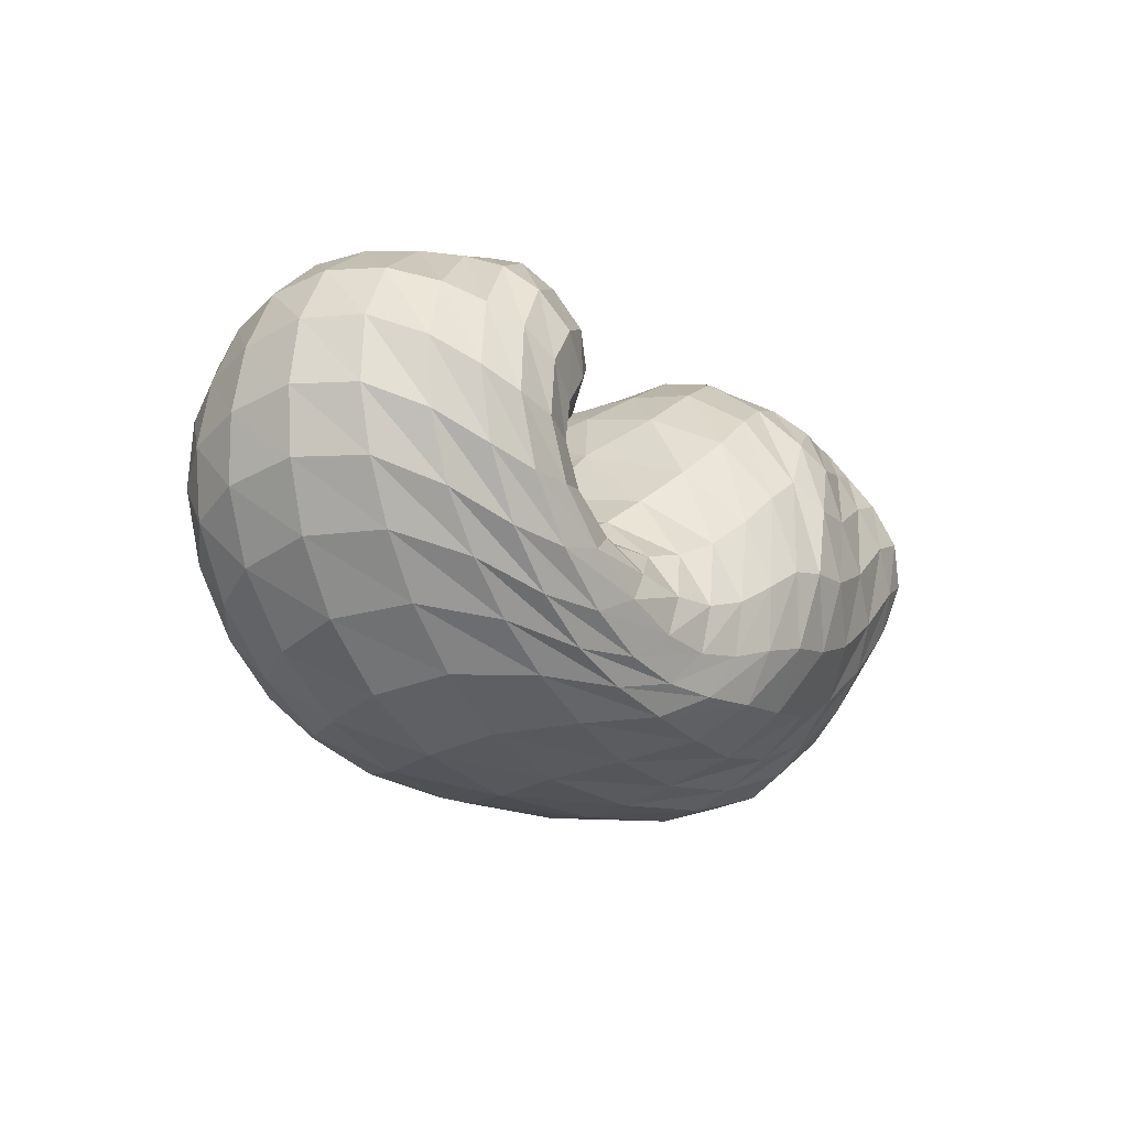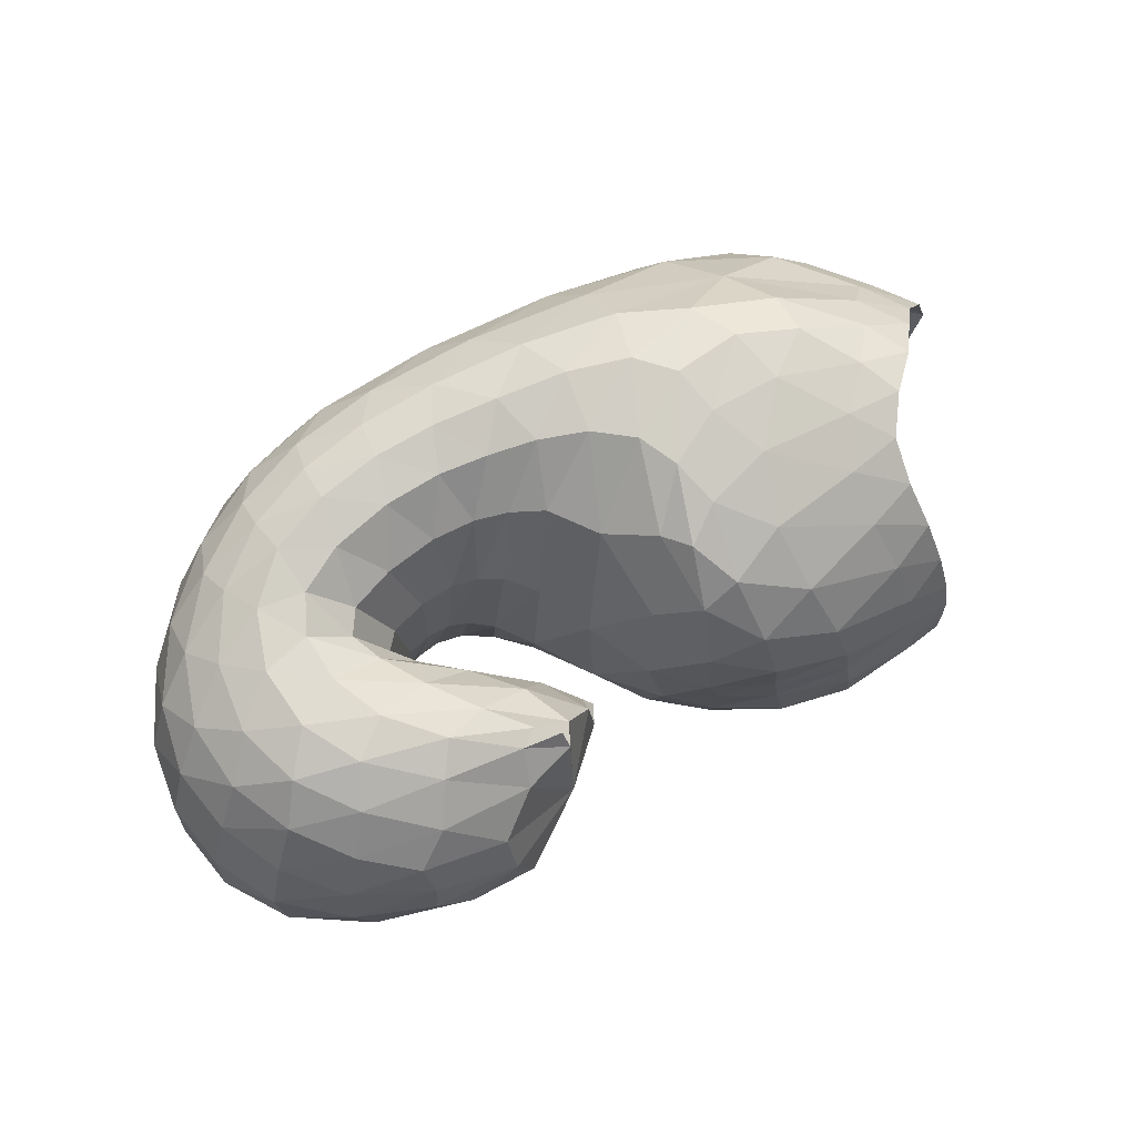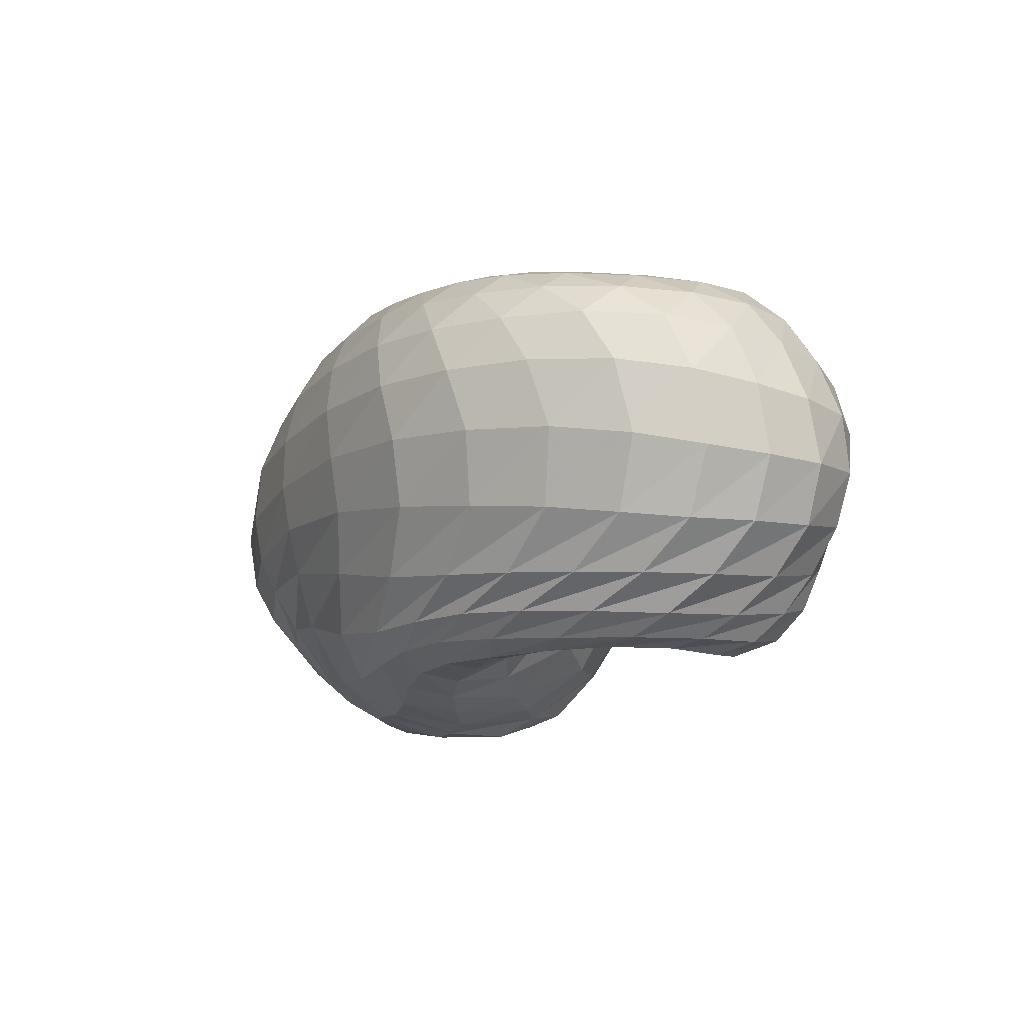
<metadata>
{"format":"obj","ext":"obj","renderer":"f3d","projection":"perspective","resolution":1024,"background":"white","views":[{"elev":-20.1,"azim":121.1,"up":"+Y"},{"elev":73.8,"azim":146.7,"up":"+Z"},{"elev":-8.5,"azim":60.9,"up":"+Z"}]}
</metadata>
<code>
v 107.4 187.1 123.9
v 142.8 186.9 128.9
v 181.6 169.2 134
v 208.8 139 122.2
v 228.3 111.5 136.1
v 241.3 104 139.4
v 255.9 105.4 141.7
v 255.4 116.5 144.2
v 227.9 138.1 151.5
v 237.3 170.5 146.3
v 104.8 184.9 138.1
v 144.1 182.9 152.4
v 183.5 164.2 167.7
v 105 175.6 163.2
v 149.8 165.4 187
v 175 138.7 202.7
v 193.7 118.6 194
v 212.8 98.01 193.7
v 235.5 91.94 190.6
v 265.6 96.36 188.2
v 267.6 113.8 188.8
v 250.8 142.5 188.2
v 234.6 160.2 181.8
v 106.8 155.3 189.4
v 142.4 127.2 207.7
v 95.12 131.3 197.7
v 111.3 100.9 206.7
v 151.1 94.85 215
v 178.3 76.36 213.1
v 218.8 66.83 206.6
v 257.4 66.68 203.3
v 290.6 84.08 199.1
v 297.5 120.8 199.2
v 271.5 154.8 190.5
v 74.64 111.7 183
v 115.9 69.61 191.2
v 193 45.46 194.1
v 254.1 44.54 192
v 297.8 63.34 190.1
v 323.8 101.1 187.1
v 316.6 141.2 184.8
v 290.2 170.9 173.5
v 57.87 100.9 155.5
v 78.13 66.99 149.3
v 127.8 40.77 156.7
v 212.8 29.47 163
v 280.9 39.19 164.7
v 324.7 72.18 163.3
v 342.4 111.1 156.5
v 332 150.7 152.4
v 291.7 178.4 149.7
v 55.32 99.96 119.1
v 89.8 62.32 112.3
v 137.5 37.55 121.6
v 220.4 30.67 127.9
v 283.4 46.12 122.9
v 320.4 76.37 118.3
v 337.9 112.6 116.1
v 324.7 153.3 118.4
v 280.6 179.5 126.1
v 77.19 103.4 84.44
v 108.2 73.25 83.12
v 138 51.34 96.84
v 198.3 42.42 90.09
v 244 47.6 90.84
v 282.6 64.35 91.84
v 313.6 97.79 90.06
v 313.8 140.7 91.87
v 284.1 167.7 99.01
v 98.6 116.7 62.39
v 124.6 95.85 63.29
v 158.3 77.35 64.83
v 191.2 69.24 67.84
v 219.3 62.11 76.49
v 254.2 69.11 79.6
v 288.3 93.09 81.54
v 297.7 126.3 79.59
v 272.8 147.7 85.89
v 114.7 141.4 63.64
v 152.2 122.2 59.12
v 119 162.4 77.68
v 150.2 157 71.04
v 176.6 128.9 64.58
v 198.8 109.4 70.96
v 221 93.72 82.52
v 244.9 90.42 90.7
v 266.7 100.2 95.51
v 271.9 115.4 94.73
v 242.9 136.8 106.9
v 215.1 148.2 128.4
v 112.5 180.8 101.7
v 144.5 181.1 102.3
v 179.9 166.2 99.94
v 119 188.3 126.7
v 106.2 186.4 130.6
v 109.2 185.9 115.2
v 120.4 187.1 117.5
v 165.1 178.4 131.2
v 118.4 186.9 134.3
v 143.3 184.7 139.3
v 142.3 187.5 117.8
v 163.3 181.1 117.3
v 195.4 158.5 129.2
v 166.1 177 144
v 184.4 167.2 147.2
v 182.6 168.8 119.4
v 220.4 121.9 131
v 198 153.1 151
v 207.4 133.7 159.6
v 205.3 127.5 88.92
v 217 115.7 97.79
v 196.3 152.5 105.1
v 235.2 106.3 138.1
v 214.7 117.1 167.5
v 221.9 108.2 169.2
v 227 106.6 104.1
v 235.9 101.5 108.1
v 248.3 103.7 140.7
v 228.5 103.7 168.6
v 236.3 101.3 168.4
v 244.5 99.87 111.2
v 252.5 100.9 113.7
v 260 109.5 142.8
v 247 101.1 168.4
v 258.3 103.6 168.3
v 259.4 103.8 115.3
v 263.6 108.2 116.1
v 242.4 125.6 147
v 263.1 108.5 169
v 257.5 116.2 170.3
v 261 115 116.6
v 249.2 124.2 119.4
v 220.4 153.3 153.1
v 246.6 127.1 172.3
v 235.6 141.5 173.7
v 231.5 134.9 127
v 218.1 146.1 134.7
v 230 156.7 172.1
v 234.2 163.8 175.4
v 250.8 167.8 176.2
v 264.6 176.3 167.3
v 265.2 182.1 152.2
v 259.8 182.8 134.9
v 260.8 175.1 115.5
v 254.1 161.8 105
v 235.2 153.7 114.3
v 219 154.6 132.5
v 117.9 184.7 144.1
v 104.1 181.6 148.6
v 167 176.5 159.8
v 118.7 180.4 157.8
v 146.4 177.8 169.5
v 168.4 169.4 179.3
v 180.3 153.9 189
v 192.1 144.6 179.1
v 120.8 172.2 174
v 106.2 167 178
v 168.9 153.4 196.1
v 122.8 159.6 188.3
v 150.3 146.9 200.1
v 180.8 130.4 201
v 163.4 131.7 207
v 166.5 117.2 211
v 203.4 104.3 195.8
v 171.5 104.9 212.2
v 182.5 94.98 211.6
v 222.5 93.96 191.6
v 196.2 88.18 209.1
v 210.3 83.23 205.6
v 251.7 92.77 189.4
v 225 79.63 203.4
v 242.5 78.67 202
v 271 103.3 187.9
v 261.5 80.95 200.1
v 276.1 87.14 198.1
v 260.7 127.5 189.7
v 282.7 98.56 197.4
v 282.8 114 198
v 240.7 155.1 184.4
v 277.2 130.2 198
v 264.1 145.7 193.8
v 247 158.5 185.2
v 121.4 144.7 198.1
v 104.1 142.5 196.4
v 113.4 130.1 202.8
v 126.7 110.7 210
v 149 109.8 212.9
v 100.7 118.3 201.4
v 83.46 121.4 192.7
v 129.9 93.54 212.1
v 90.02 107.6 194.5
v 110.1 87.6 202.1
v 160.3 83.72 215.1
v 135.4 78.83 209.9
v 199.2 71.07 209.7
v 154.3 67.22 207.5
v 182.9 59.5 205.9
v 237.6 65.15 204.8
v 211.3 54.88 203.3
v 235.6 53.23 201.2
v 276.2 72.31 201.1
v 256.9 55.2 199.9
v 277.4 61.39 198.3
v 297.9 101.4 198.6
v 295.6 73.13 196.2
v 308.3 90.79 194.8
v 289.2 138.5 198
v 312.6 111.8 194.5
v 308.1 131.9 194.6
v 296.6 149.7 191.5
v 279.3 165.5 182.4
v 84 96.56 184.1
v 66.88 104.2 170.5
v 155.9 52.49 194.2
v 75.26 89.22 169.5
v 91.64 65.23 167.6
v 123.8 50.16 175.4
v 226.9 42.67 193.1
v 162 40.63 178.1
v 203.6 35.4 179.5
v 277.1 51.24 191.1
v 240.7 34.77 180.1
v 269.3 39.93 179.9
v 314.8 80.69 188.6
v 293.2 51.23 179.8
v 314 67.83 179.5
v 323.5 122 186.2
v 328.7 87.45 177.6
v 334.8 107.7 174.9
v 304.6 158.5 180.5
v 332.8 127.5 172.6
v 325.4 146.7 170.2
v 312.1 163.7 166.3
v 289.7 176.1 161.4
v 64.73 87.12 152
v 52.46 100.1 138.1
v 98.23 51.83 153.6
v 62.09 86.42 133.1
v 81.47 62.8 132.4
v 167.8 33.56 159.9
v 103.1 46.8 133.5
v 132.4 36.94 137.1
v 251.5 30.89 164.3
v 173.9 30.45 142.4
v 220.3 27.93 145.7
v 304.9 53.72 164.8
v 259.1 31.67 145.8
v 287.9 42.27 145.2
v 337.5 91.62 160
v 310.8 58.06 143.9
v 328.4 76.17 140.9
v 340.5 131.1 154.2
v 339.7 94.6 137.3
v 344.3 113.9 135.2
v 314.8 167.5 150.9
v 342.2 134.2 134.3
v 331.4 153.8 134.6
v 309.8 170.3 136.8
v 281.2 181.3 139.5
v 68.21 86.19 113.6
v 64.6 100.9 100.6
v 110.1 46.81 114.9
v 79.62 88.11 95.38
v 100.3 65.85 95.59
v 176.8 31.84 127.5
v 116.2 51.72 101.8
v 138.2 42.7 110.3
v 256.9 35.45 125.2
v 172.7 37.05 113
v 211 35.64 108.9
v 304.3 60.5 120.9
v 242.1 39.34 104.8
v 265.9 47.35 103.6
v 332 93.57 116.5
v 285.6 58.04 102.9
v 302.8 70.96 102.1
v 336.5 133.3 116.3
v 316.9 86.74 101.5
v 326.3 105.9 101
v 302.6 169.9 122.9
v 327.8 127.3 101.3
v 318.3 148.2 104
v 300 165.5 108.7
v 278.5 176.2 114.2
v 91.75 92.34 80.16
v 89.46 108.1 71.23
v 119.5 60.54 91.19
v 101 99.7 68.59
v 114.4 83.9 72.27
v 167.1 44.98 95
v 125.6 71.64 78.05
v 144.1 62.35 79.5
v 223.2 43.59 88.93
v 168.3 56.57 76.54
v 191.1 53.26 75.76
v 263.5 54.09 92.06
v 210 51.43 79.09
v 227.6 51.65 82.8
v 300.3 78.85 90.95
v 246.1 55.1 84.55
v 266 63.08 84.43
v 318.9 119.3 90.09
v 285.4 75.84 83.84
v 301.1 93.03 83.56
v 300.6 158.4 95.07
v 309.2 113.3 83.33
v 307.9 133.5 83.27
v 297.7 149.5 84.89
v 277.9 159.9 92.12
v 109.3 110.9 61.41
v 106.5 129.1 59.83
v 140.4 84.11 65.02
v 119.4 123.7 59.92
v 139.6 108.1 59.04
v 176.1 73.65 64.83
v 158 99.37 58.02
v 172.1 98.24 58.79
v 204.8 64.49 72.64
v 183.2 96.07 61.59
v 194 88.62 65.26
v 235.6 63.54 78.64
v 205.1 81.28 69.98
v 217.2 77.23 74.4
v 272.9 78.81 80.76
v 231.1 76.51 77.68
v 247 79.11 80.45
v 297.2 110.1 81.05
v 263 85.61 83.21
v 276.3 96.02 84.74
v 288.7 139.2 80.13
v 284.2 108.1 84.2
v 284.9 119.5 82.48
v 276.3 130.2 83.23
v 258 142.7 92.91
v 128.6 135.6 63.34
v 119.5 152 70.45
v 132.9 147.4 68.31
v 155.7 139.9 62.5
v 168.2 120.5 58.22
v 131.3 160.3 75.75
v 116.1 172.5 87.57
v 165.4 146.2 66.51
v 127.5 172.4 88.07
v 148.8 168.6 83.73
v 187.6 120.4 67.05
v 164.7 162.4 81.8
v 177.9 153.2 80.5
v 209.8 99.96 76.82
v 191.8 140.8 82.03
v 232.5 90.46 86.91
v 256.8 94.04 93.85
v 272.5 107.3 95.62
v 262 125.5 96.92
v 223.8 145.7 121.2
v 123.6 181.6 103.7
v 162.4 177 100.6
g foo
f 94 1 95
f 95 11 99
f 99 2 94
f 94 95 99
f 11 148 99
f 12 100 148
f 2 99 100
f 100 99 148
f 98 2 100
f 100 12 104
f 104 3 98
f 98 100 104
f 12 150 104
f 13 105 150
f 3 104 105
f 105 104 150
f 103 3 105
f 105 13 108
f 108 4 103
f 103 105 108
f 4 108 109
f 13 155 108
f 17 109 155
f 109 108 155
f 13 154 155
f 16 161 154
f 17 155 161
f 155 154 161
f 107 4 109
f 109 17 114
f 114 5 107
f 107 109 114
f 17 164 114
f 18 115 164
f 5 114 115
f 115 114 164
f 113 5 115
f 115 18 119
f 119 6 113
f 113 115 119
f 18 167 119
f 19 120 167
f 6 119 120
f 120 119 167
f 118 6 120
f 120 19 124
f 124 7 118
f 118 120 124
f 19 170 124
f 20 125 170
f 7 124 125
f 125 124 170
f 123 7 125
f 125 20 129
f 129 8 123
f 123 125 129
f 20 173 129
f 21 130 173
f 8 129 130
f 130 129 173
f 128 8 130
f 130 21 134
f 134 9 128
f 128 130 134
f 21 176 134
f 22 135 176
f 9 134 135
f 135 134 176
f 133 9 135
f 135 22 138
f 138 10 133
f 133 135 138
f 22 179 138
f 23 139 179
f 10 138 139
f 139 138 179
f 148 11 149
f 149 14 151
f 151 12 148
f 148 149 151
f 14 156 151
f 15 152 156
f 12 151 152
f 152 151 156
f 150 12 152
f 152 15 153
f 153 13 150
f 150 152 153
f 15 158 153
f 16 154 158
f 13 153 154
f 154 153 158
f 156 14 157
f 157 24 159
f 159 15 156
f 156 157 159
f 24 183 159
f 25 160 183
f 15 159 160
f 160 159 183
f 158 15 160
f 160 25 162
f 162 16 158
f 158 160 162
f 16 162 163
f 25 187 162
f 28 163 187
f 163 162 187
f 25 186 187
f 27 190 186
f 28 187 190
f 187 186 190
f 161 16 163
f 163 28 165
f 165 17 161
f 161 163 165
f 28 193 165
f 29 166 193
f 17 165 166
f 166 165 193
f 164 17 166
f 166 29 168
f 168 18 164
f 164 166 168
f 29 195 168
f 30 169 195
f 18 168 169
f 169 168 195
f 167 18 169
f 169 30 171
f 171 19 167
f 167 169 171
f 30 198 171
f 31 172 198
f 19 171 172
f 172 171 198
f 170 19 172
f 172 31 174
f 174 20 170
f 170 172 174
f 31 201 174
f 32 175 201
f 20 174 175
f 175 174 201
f 173 20 175
f 175 32 177
f 177 21 173
f 173 175 177
f 32 204 177
f 33 178 204
f 21 177 178
f 178 177 204
f 176 21 178
f 178 33 180
f 180 22 176
f 176 178 180
f 33 207 180
f 34 181 207
f 22 180 181
f 181 180 207
f 179 22 181
f 181 34 182
f 182 23 179
f 179 181 182
f 34 140 182
f 10 139 140
f 23 182 139
f 140 139 182
f 183 24 184
f 184 26 185
f 185 25 183
f 183 184 185
f 26 188 185
f 27 186 188
f 25 185 186
f 186 185 188
f 188 26 189
f 189 35 191
f 191 27 188
f 188 189 191
f 35 212 191
f 36 192 212
f 27 191 192
f 192 191 212
f 190 27 192
f 192 36 194
f 194 28 190
f 190 192 194
f 193 28 194
f 194 36 196
f 196 29 193
f 193 194 196
f 36 214 196
f 37 197 214
f 29 196 197
f 197 196 214
f 195 29 197
f 197 37 199
f 199 30 195
f 195 197 199
f 37 218 199
f 38 200 218
f 30 199 200
f 200 199 218
f 198 30 200
f 200 38 202
f 202 31 198
f 198 200 202
f 38 221 202
f 39 203 221
f 31 202 203
f 203 202 221
f 201 31 203
f 203 39 205
f 205 32 201
f 201 203 205
f 39 224 205
f 40 206 224
f 32 205 206
f 206 205 224
f 204 32 206
f 206 40 208
f 208 33 204
f 204 206 208
f 40 227 208
f 41 209 227
f 33 208 209
f 209 208 227
f 207 33 209
f 209 41 210
f 210 34 207
f 207 209 210
f 41 230 210
f 42 211 230
f 34 210 211
f 211 210 230
f 34 211 140
f 42 141 211
f 10 140 141
f 141 140 211
f 42 234 141
f 51 142 234
f 10 141 142
f 142 141 234
f 212 35 213
f 213 43 215
f 215 36 212
f 212 213 215
f 43 235 215
f 44 216 235
f 36 215 216
f 216 215 235
f 44 237 216
f 45 217 237
f 36 216 217
f 217 216 237
f 214 36 217
f 217 45 219
f 219 37 214
f 214 217 219
f 45 240 219
f 46 220 240
f 37 219 220
f 220 219 240
f 218 37 220
f 220 46 222
f 222 38 218
f 218 220 222
f 46 243 222
f 47 223 243
f 38 222 223
f 223 222 243
f 221 38 223
f 223 47 225
f 225 39 221
f 221 223 225
f 47 246 225
f 48 226 246
f 39 225 226
f 226 225 246
f 224 39 226
f 226 48 228
f 228 40 224
f 224 226 228
f 48 249 228
f 49 229 249
f 40 228 229
f 229 228 249
f 227 40 229
f 229 49 231
f 231 41 227
f 227 229 231
f 49 252 231
f 50 232 252
f 41 231 232
f 232 231 252
f 230 41 232
f 232 50 233
f 233 42 230
f 230 232 233
f 50 255 233
f 51 234 255
f 42 233 234
f 234 233 255
f 235 43 236
f 236 52 238
f 238 44 235
f 235 236 238
f 52 260 238
f 53 239 260
f 44 238 239
f 239 238 260
f 237 44 239
f 239 53 241
f 241 45 237
f 237 239 241
f 53 262 241
f 54 242 262
f 45 241 242
f 242 241 262
f 240 45 242
f 242 54 244
f 244 46 240
f 240 242 244
f 54 265 244
f 55 245 265
f 46 244 245
f 245 244 265
f 243 46 245
f 245 55 247
f 247 47 243
f 243 245 247
f 55 268 247
f 56 248 268
f 47 247 248
f 248 247 268
f 246 47 248
f 248 56 250
f 250 48 246
f 246 248 250
f 56 271 250
f 57 251 271
f 48 250 251
f 251 250 271
f 249 48 251
f 251 57 253
f 253 49 249
f 249 251 253
f 57 274 253
f 58 254 274
f 49 253 254
f 254 253 274
f 252 49 254
f 254 58 256
f 256 50 252
f 252 254 256
f 58 277 256
f 59 257 277
f 50 256 257
f 257 256 277
f 255 50 257
f 257 59 258
f 258 51 255
f 255 257 258
f 59 280 258
f 60 259 280
f 51 258 259
f 259 258 280
f 51 259 142
f 60 143 259
f 10 142 143
f 143 142 259
f 260 52 261
f 261 61 263
f 263 53 260
f 260 261 263
f 61 285 263
f 62 264 285
f 53 263 264
f 264 263 285
f 262 53 264
f 264 62 266
f 266 54 262
f 262 264 266
f 62 287 266
f 63 267 287
f 54 266 267
f 267 266 287
f 265 54 267
f 267 63 269
f 269 55 265
f 265 267 269
f 63 290 269
f 64 270 290
f 55 269 270
f 270 269 290
f 268 55 270
f 270 64 272
f 272 56 268
f 268 270 272
f 64 293 272
f 65 273 293
f 56 272 273
f 273 272 293
f 271 56 273
f 273 65 275
f 275 57 271
f 271 273 275
f 65 296 275
f 66 276 296
f 57 275 276
f 276 275 296
f 274 57 276
f 276 66 278
f 278 58 274
f 274 276 278
f 66 299 278
f 67 279 299
f 58 278 279
f 279 278 299
f 277 58 279
f 279 67 281
f 281 59 277
f 277 279 281
f 67 302 281
f 68 282 302
f 59 281 282
f 282 281 302
f 280 59 282
f 282 68 283
f 283 60 280
f 280 282 283
f 68 305 283
f 69 284 305
f 60 283 284
f 284 283 305
f 60 284 143
f 69 144 284
f 10 143 144
f 144 143 284
f 69 309 144
f 78 145 309
f 10 144 145
f 145 144 309
f 285 61 286
f 286 70 288
f 288 62 285
f 285 286 288
f 70 310 288
f 71 289 310
f 62 288 289
f 289 288 310
f 287 62 289
f 289 71 291
f 291 63 287
f 287 289 291
f 71 312 291
f 72 292 312
f 63 291 292
f 292 291 312
f 290 63 292
f 292 72 294
f 294 64 290
f 290 292 294
f 72 315 294
f 73 295 315
f 64 294 295
f 295 294 315
f 293 64 295
f 295 73 297
f 297 65 293
f 293 295 297
f 73 318 297
f 74 298 318
f 65 297 298
f 298 297 318
f 296 65 298
f 298 74 300
f 300 66 296
f 296 298 300
f 74 321 300
f 75 301 321
f 66 300 301
f 301 300 321
f 299 66 301
f 301 75 303
f 303 67 299
f 299 301 303
f 75 324 303
f 76 304 324
f 67 303 304
f 304 303 324
f 302 67 304
f 304 76 306
f 306 68 302
f 302 304 306
f 76 327 306
f 77 307 327
f 68 306 307
f 307 306 327
f 305 68 307
f 307 77 308
f 308 69 305
f 305 307 308
f 77 330 308
f 78 309 330
f 69 308 309
f 309 308 330
f 310 70 311
f 311 79 313
f 313 71 310
f 310 311 313
f 79 335 313
f 80 314 335
f 71 313 314
f 314 313 335
f 312 71 314
f 314 80 316
f 316 72 312
f 312 314 316
f 72 316 317
f 80 339 316
f 83 317 339
f 317 316 339
f 80 338 339
f 82 342 338
f 83 339 342
f 339 338 342
f 315 72 317
f 317 83 319
f 319 73 315
f 315 317 319
f 83 345 319
f 84 320 345
f 73 319 320
f 320 319 345
f 318 73 320
f 320 84 322
f 322 74 318
f 318 320 322
f 84 348 322
f 85 323 348
f 74 322 323
f 323 322 348
f 321 74 323
f 323 85 325
f 325 75 321
f 321 323 325
f 85 350 325
f 86 326 350
f 75 325 326
f 326 325 350
f 324 75 326
f 326 86 328
f 328 76 324
f 324 326 328
f 86 351 328
f 87 329 351
f 76 328 329
f 329 328 351
f 327 76 329
f 329 87 331
f 331 77 327
f 327 329 331
f 87 352 331
f 88 332 352
f 77 331 332
f 332 331 352
f 330 77 332
f 332 88 333
f 333 78 330
f 330 332 333
f 88 353 333
f 89 334 353
f 78 333 334
f 334 333 353
f 78 334 145
f 89 146 334
f 10 145 146
f 146 145 334
f 89 354 146
f 90 147 354
f 10 146 147
f 147 146 354
f 335 79 336
f 336 81 337
f 337 80 335
f 335 336 337
f 81 340 337
f 82 338 340
f 80 337 338
f 338 337 340
f 340 81 341
f 341 91 343
f 343 82 340
f 340 341 343
f 91 355 343
f 92 344 355
f 82 343 344
f 344 343 355
f 342 82 344
f 344 92 346
f 346 83 342
f 342 344 346
f 92 356 346
f 93 347 356
f 83 346 347
f 347 346 356
f 345 83 347
f 347 93 349
f 349 84 345
f 345 347 349
f 84 349 110
f 93 112 349
f 4 110 112
f 112 110 349
f 93 106 112
f 3 103 106
f 4 112 103
f 106 103 112
f 348 84 110
f 110 4 111
f 111 85 348
f 110 111 348
f 4 107 111
f 5 116 107
f 85 111 116
f 111 107 116
f 350 85 116
f 116 5 117
f 117 86 350
f 116 117 350
f 5 113 117
f 6 121 113
f 86 117 121
f 117 113 121
f 351 86 121
f 121 6 122
f 122 87 351
f 121 122 351
f 6 118 122
f 7 126 118
f 87 122 126
f 122 118 126
f 352 87 126
f 126 7 127
f 127 88 352
f 126 127 352
f 7 123 127
f 8 131 123
f 88 127 131
f 127 123 131
f 353 88 131
f 131 8 132
f 132 89 353
f 131 132 353
f 8 128 132
f 9 136 128
f 89 132 136
f 132 128 136
f 354 89 136
f 136 9 137
f 137 90 354
f 136 137 354
f 9 133 137
f 10 147 133
f 90 137 147
f 137 133 147
f 355 91 96
f 96 1 97
f 97 92 355
f 96 97 355
f 1 94 97
f 2 101 94
f 92 97 101
f 97 94 101
f 356 92 101
f 101 2 102
f 102 93 356
f 101 102 356
f 2 98 102
f 3 106 98
f 93 102 106
f 102 98 106
g

</code>
